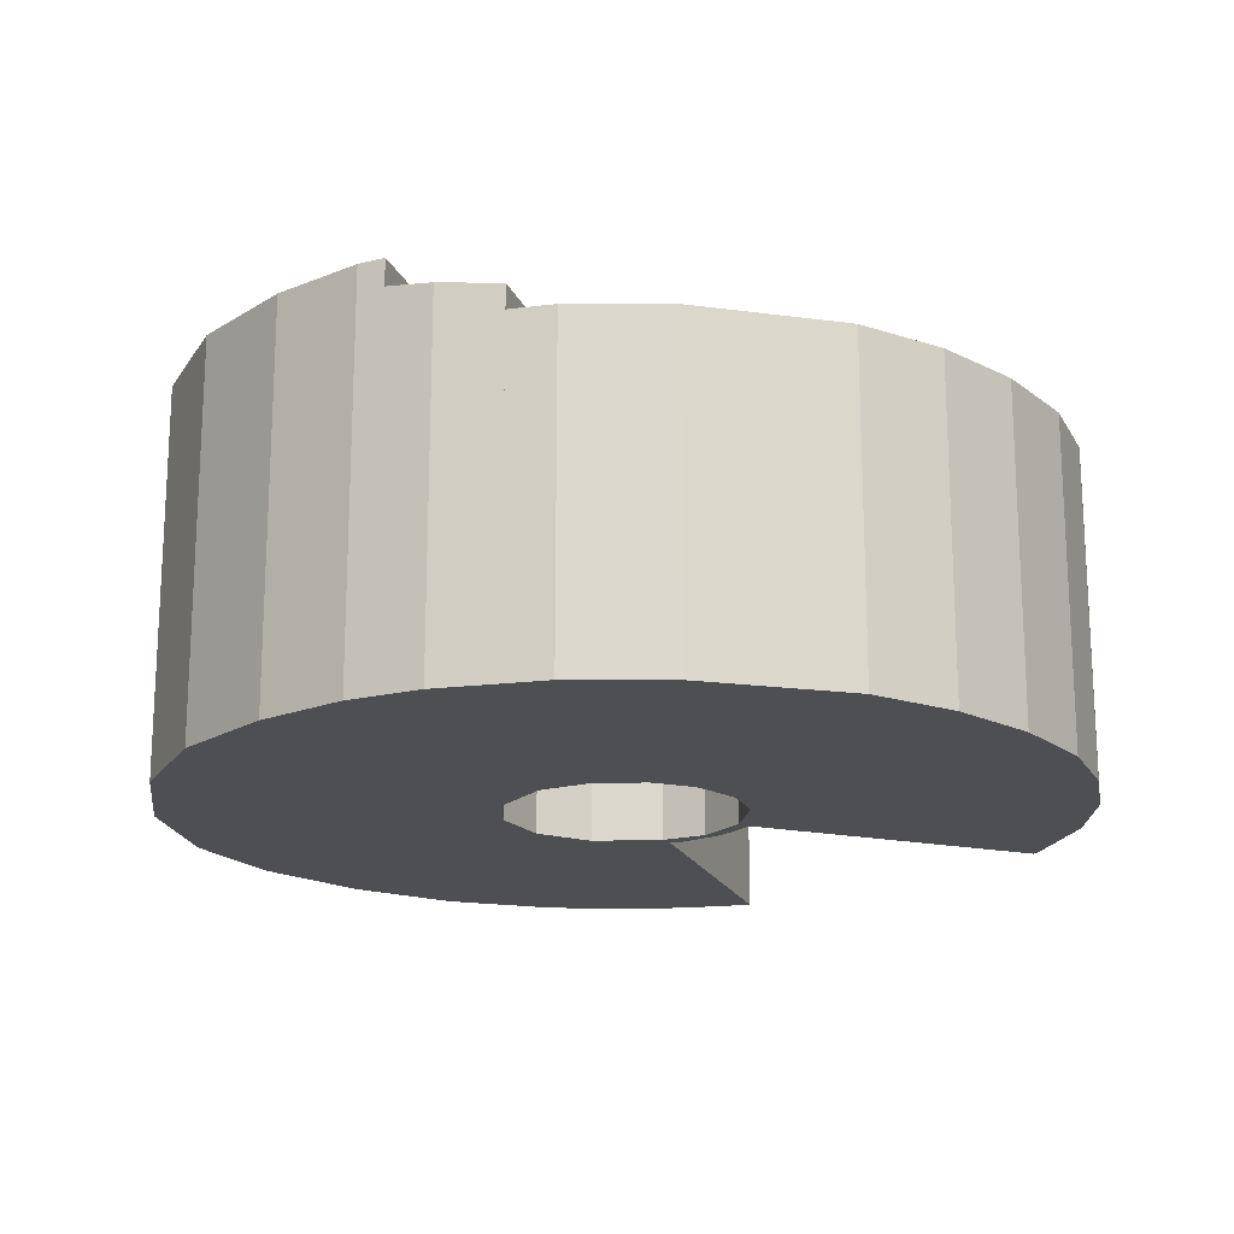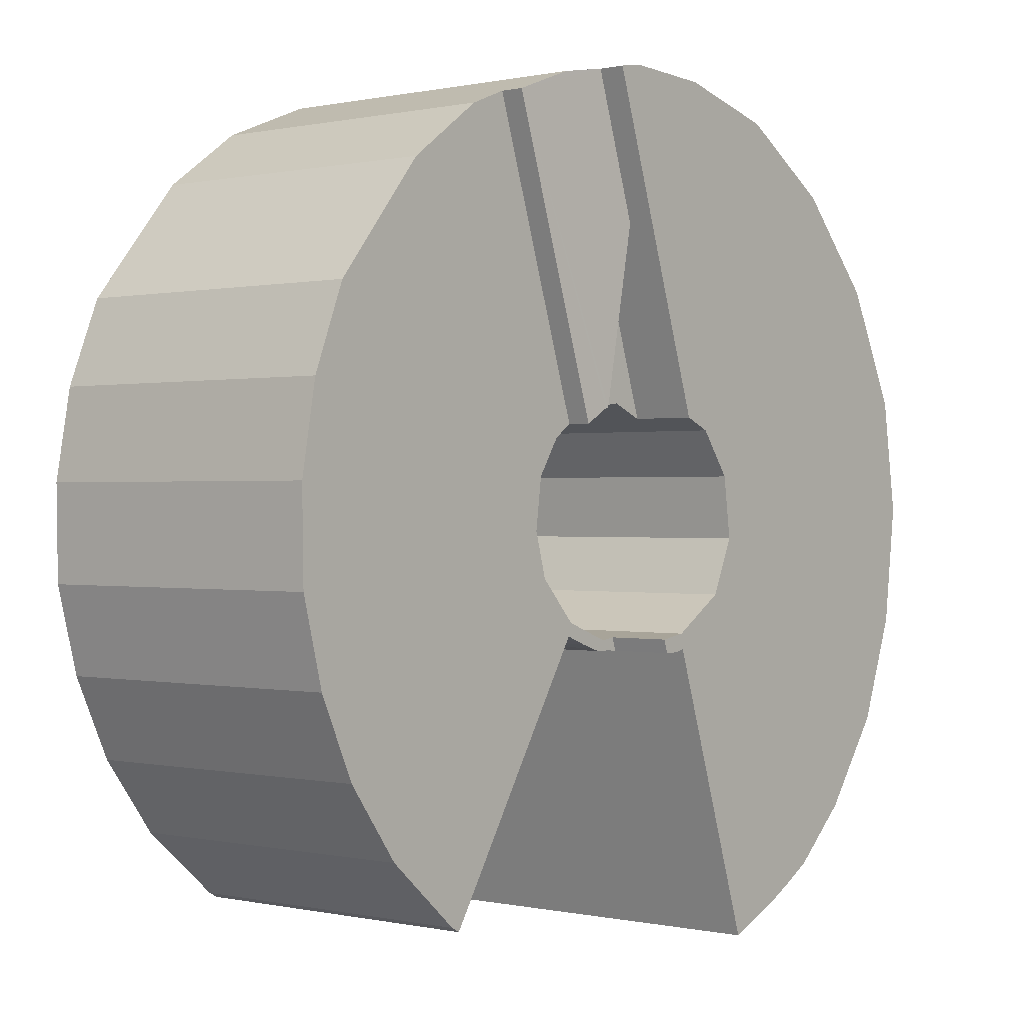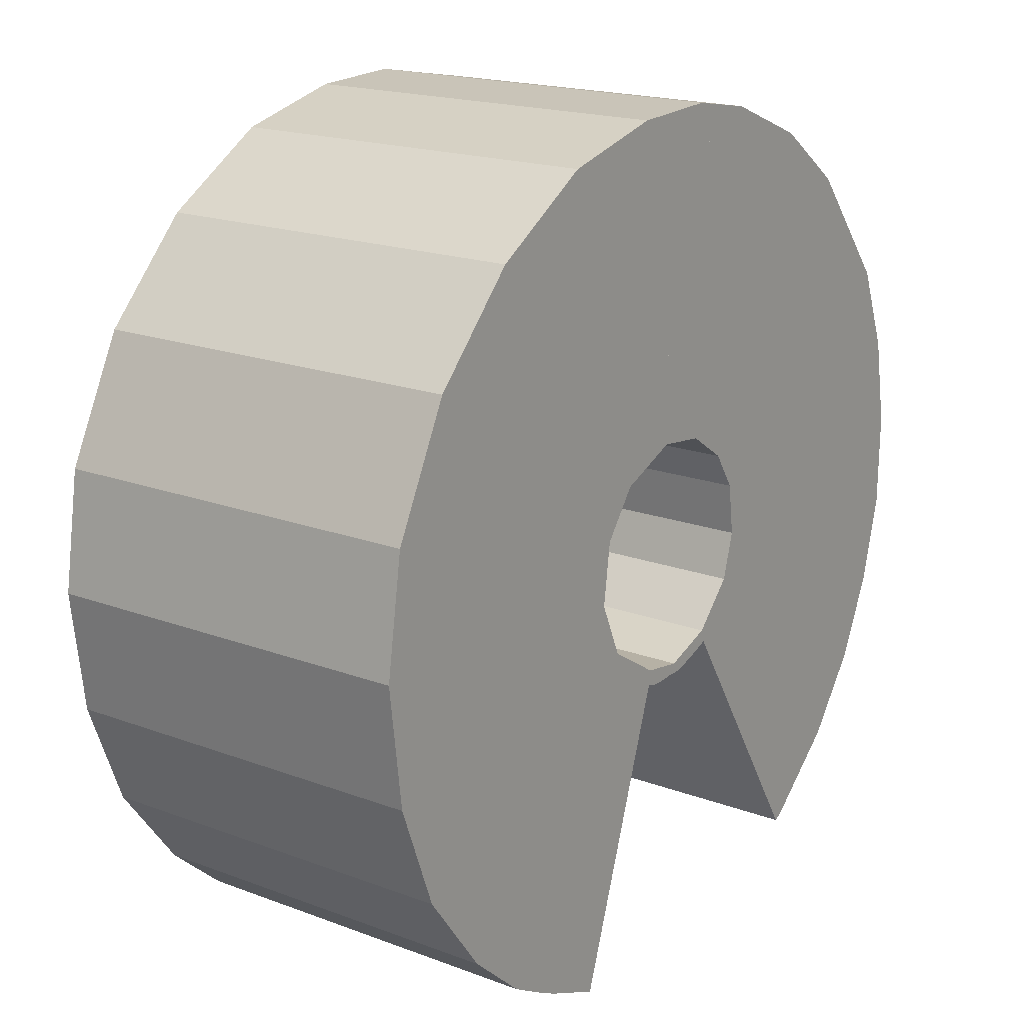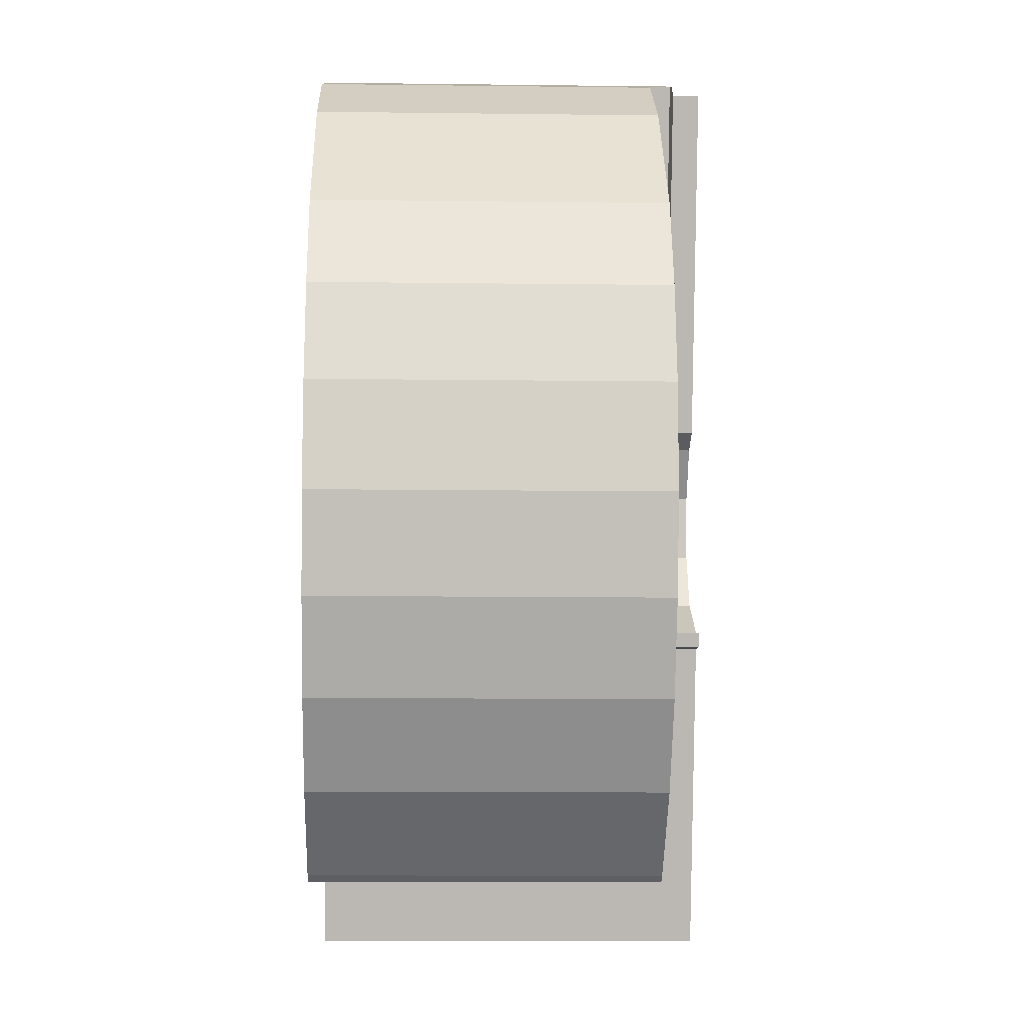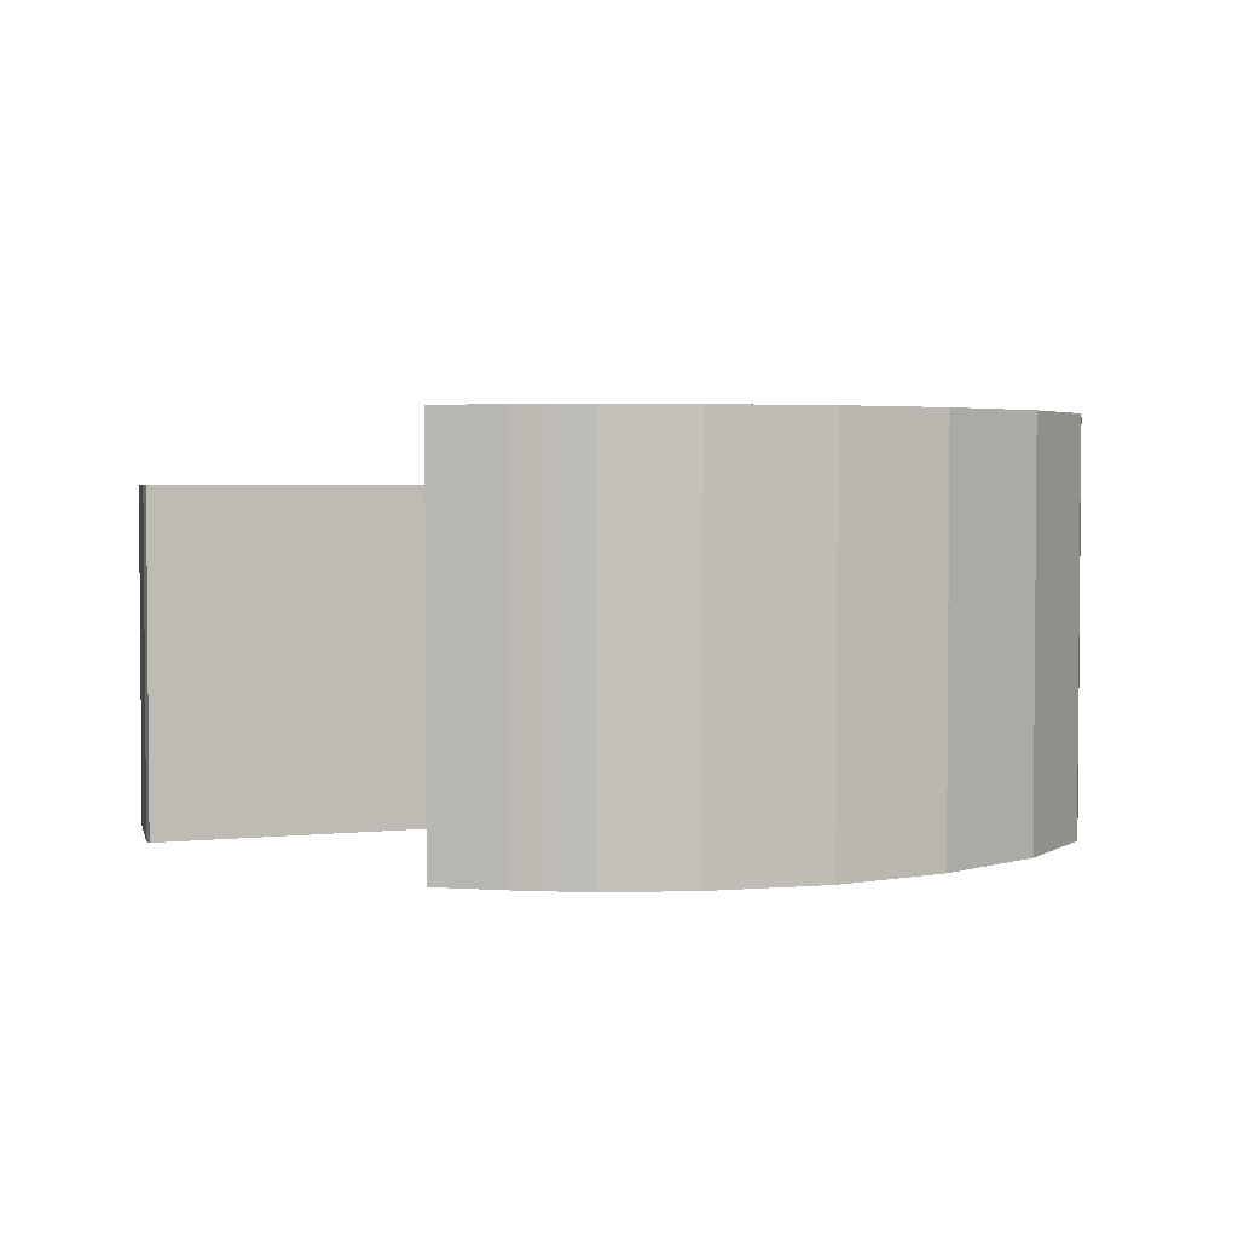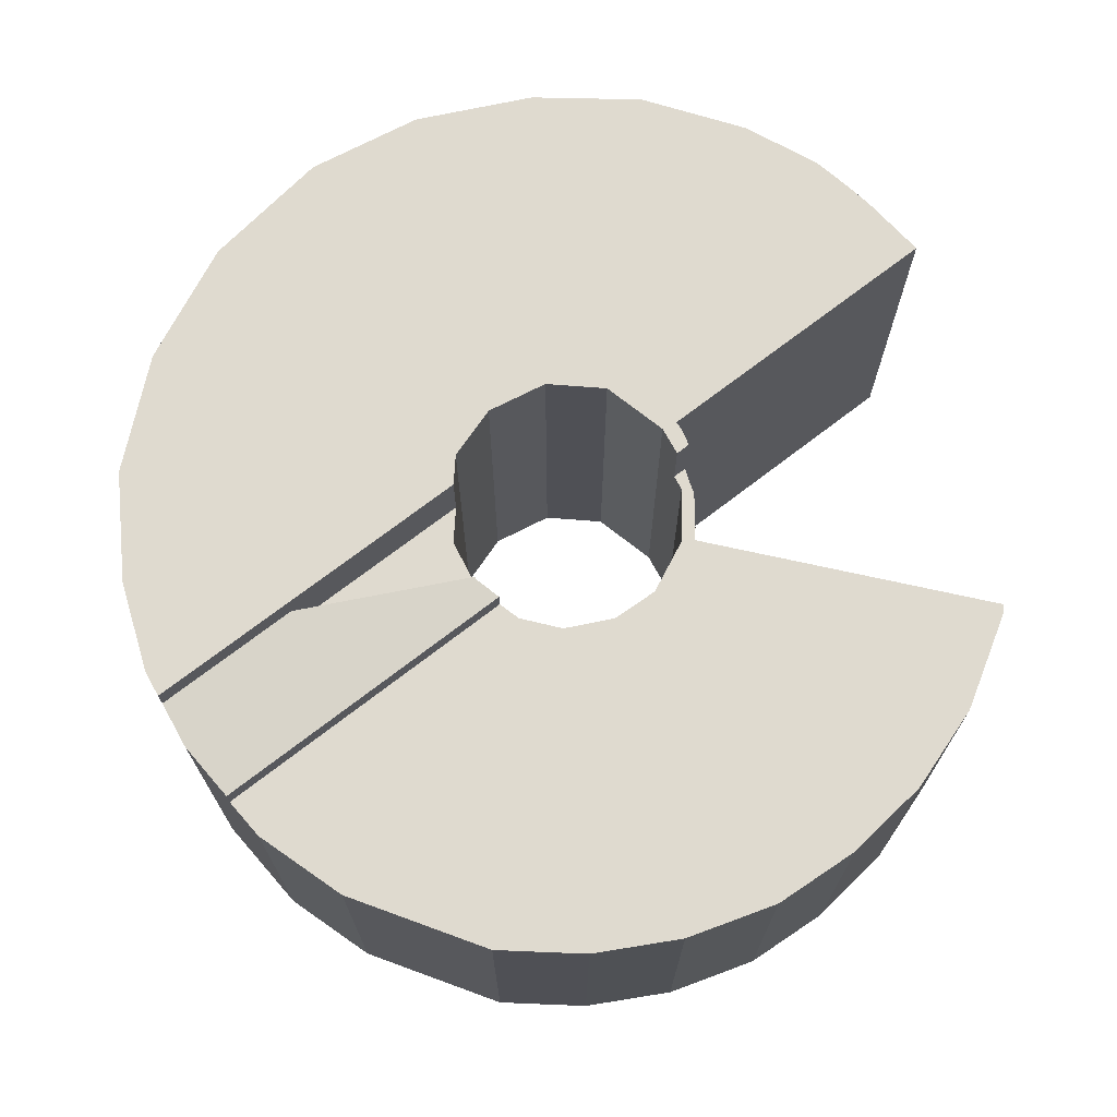
<metadata>
{"format":"obj","ext":"obj","renderer":"f3d","projection":"perspective","resolution":1024,"background":"white","views":[{"elev":-17.9,"azim":35.6,"up":"+Y"},{"elev":0.2,"azim":129.1,"up":"+Z"},{"elev":18.4,"azim":-54.1,"up":"+Z"},{"elev":-11.0,"azim":88.2,"up":"+Z"},{"elev":3.0,"azim":-143.3,"up":"+Y"},{"elev":70.6,"azim":70.6,"up":"+Y"}]}
</metadata>
<code>
v  12.36 8.555 7.552
v  11.61 8.555 2.872
v  10.68 8.555 2.482
v  12.97 8.555 2.697
v  10.68 -1.52e-16 2.482
v  12.36 -4.624e-16 7.552
v  12.97 -1.651e-16 2.697
v  11.61 -1.759e-16 2.872
v  13.05 9.277 2.687
v  16.45 9.185 10.6
v  13.68 9.185 2.266
v  12.97 9.287 2.697
v  12.36 9.551 7.552
v  13.65 9.551 11.43
v  14.9 9.394 11.22
v  14.49 9.446 11.29
v  13.65 -6.999e-16 11.43
v  14.9 -6.868e-16 11.22
v  14.49 -6.911e-16 11.29
v  16.45 -6.489e-16 10.6
v  13.68 -1.388e-16 2.266
v  13.05 -1.645e-16 2.687
v  11.68 10.26 -3.742
v  11.02 10.26 -3.256
v  11.8 10.26 -3.38
v  11.57 10.26 -3.75
v  11.2 10.26 -3.733
v  10.97 10.26 -3.665
v  10.07 10.26 -2.665
v  8.318 10.26 -11.63
v  9.433 10.26 -2.265
v  9.242 10.26 -1.835
v  8.763 10.26 -0.755
v  6.624 10.26 -10.92
v  12.36 10.26 7.552
v  12.93 10.26 11.55
v  13.65 10.26 11.43
v  11.87 10.26 11.51
v  10.68 10.26 2.482
v  10.4 10.26 11.44
v  9.904 10.26 2.159
v  7.406 10.26 10.69
v  9.635 10.26 1.796
v  8.994 10.26 0.929
v  5.881 10.26 -10.54
v  5.006 10.26 9.228
v  4.96 10.26 -10.02
v  3.295 10.26 -8.559
v  4.495 10.26 8.918
v  2.084 10.26 6.367
v  2.384 10.26 -7.339
v  1.493 10.26 -6.145
v  0.478 10.26 3.151
v  0.41 10.26 -3.273
v  0 10.26 6.28e-16
v  10.97 2.244e-16 -3.665
v  8.318 7.124e-16 -11.63
v  8.994 -5.688e-17 0.929
v  8.763 4.623e-17 -0.755
v  11.8 2.07e-16 -3.38
v  11.68 2.291e-16 -3.742
v  6.624 6.686e-16 -10.92
v  6.28 10.26 -10.74
v  5.881 6.453e-16 -10.54
v  6.28 6.578e-16 -10.74
v  4.96 6.138e-16 -10.02
v  3.295 5.241e-16 -8.559
v  1.493 3.763e-16 -6.145
v  2.384 4.494e-16 -7.339
v  0.41 2.004e-16 -3.273
v  0 0 0
v  0.478 -1.929e-16 3.151
v  2.084 -3.899e-16 6.367
v  4.495 -5.461e-16 8.918
v  7.406 -6.544e-16 10.69
v  5.006 -5.651e-16 9.228
v  10.4 -7.006e-16 11.44
v  12.93 -7.075e-16 11.55
v  11.87 -7.046e-16 11.51
v  11.02 1.994e-16 -3.256
v  9.904 -1.322e-16 2.159
v  9.635 -1.1e-16 1.796
v  11.2 2.286e-16 -3.733
v  11.57 2.296e-16 -3.75
v  9.433 1.387e-16 -2.265
v  9.242 1.124e-16 -1.835
v  10.07 1.632e-16 -2.665
v  11.8 8.555 -3.38
v  12.02 8.555 -3.718
v  11.68 8.555 -3.742
v  12.42 8.555 -3.717
v  12.74 8.555 -3.628
v  12.21 8.555 -3.444
v  13.06 8.555 -3.519
v  13.61 8.555 -2.928
v  13.39 8.555 -3.401
v  13.71 8.555 -3.277
v  13.72 8.555 -3.306
v  18.39 8.555 -10.25
v  18.14 8.555 -10.39
v  20.52 8.555 -8.411
v  22.02 8.555 -6.386
v  23.03 8.555 -4.181
v  13.67 8.555 -2.864
v  14.71 8.555 -1.754
v  15.06 8.555 -0.511
v  23.64 8.555 -1.836
v  14.96 8.555 0.3
v  14.87 8.555 0.898
v  14.21 8.555 1.909
v  23.68 8.555 0.723
v  13.68 8.555 2.266
v  16.45 8.555 10.6
v  23.24 8.555 3.146
v  22.74 8.555 4.409
v  22.54 8.555 4.91
v  22.33 8.555 5.436
v  21.39 8.555 6.582
v  19.73 8.555 8.595
v  17.55 8.555 10.16
v  19.73 -5.263e-16 8.595
v  22.33 -3.329e-16 5.436
v  21.39 -4.03e-16 6.582
v  17.55 -6.221e-16 10.16
v  22.74 -2.7e-16 4.409
v  23.24 -1.926e-16 3.146
v  22.54 -3.007e-16 4.91
v  23.68 -4.427e-17 0.723
v  23.64 1.124e-16 -1.836
v  23.03 2.56e-16 -4.181
v  22.02 3.91e-16 -6.386
v  20.52 5.15e-16 -8.411
v  18.39 6.278e-16 -10.25
v  18.14 6.363e-16 -10.39
v  13.71 2.007e-16 -3.277
v  13.39 2.083e-16 -3.401
v  13.06 2.155e-16 -3.519
v  12.74 2.222e-16 -3.628
v  12.42 2.276e-16 -3.717
v  12.02 2.277e-16 -3.718
v  13.72 2.024e-16 -3.306
v  14.87 -5.499e-17 0.898
v  14.21 -1.169e-16 1.909
v  14.71 1.074e-16 -1.754
v  15.06 3.129e-17 -0.511
v  14.96 -1.837e-17 0.3
v  12.21 2.109e-16 -3.444
v  13.61 1.793e-16 -2.928
v  13.67 1.754e-16 -2.864
g defaultobject
f 1 2 3
f 2 1 4
f 5 1 3
f 1 5 6
f 6 4 1
f 4 6 7
f 8 3 2
f 3 8 5
f 7 2 4
f 2 7 8
f 5 8 6
f 7 6 8
f 9 10 11
f 10 9 12
f 10 12 13
f 10 13 14
f 10 14 15
f 15 14 16
f 17 16 14
f 16 17 15
f 15 17 18
f 18 17 19
f 18 10 15
f 10 18 20
f 20 11 10
f 11 20 21
f 11 22 9
f 22 11 21
f 9 7 12
f 7 9 22
f 6 14 13
f 14 6 17
f 12 6 13
f 6 12 7
f 6 19 17
f 19 6 18
f 18 6 20
f 20 6 21
f 21 6 22
f 22 6 7
f 23 24 25
f 24 23 26
f 24 26 27
f 24 27 28
f 24 28 29
f 29 28 30
f 29 30 31
f 31 30 32
f 32 30 33
f 33 30 34
f 35 36 37
f 36 35 38
f 38 35 39
f 38 39 40
f 40 39 41
f 40 41 42
f 42 41 43
f 42 43 44
f 42 44 33
f 42 33 34
f 42 34 45
f 42 45 46
f 46 45 47
f 46 47 48
f 46 48 49
f 49 48 50
f 50 48 51
f 50 51 52
f 50 52 53
f 53 52 54
f 53 54 55
f 56 30 28
f 30 56 57
f 17 35 37
f 35 17 39
f 39 17 5
f 5 17 6
f 58 33 44
f 33 58 59
f 60 23 25
f 23 60 61
f 57 34 30
f 34 57 62
f 62 63 34
f 63 62 45
f 45 62 64
f 64 62 65
f 64 47 45
f 47 64 66
f 66 48 47
f 48 66 67
f 67 51 48
f 51 67 52
f 52 67 68
f 68 67 69
f 68 54 52
f 54 68 70
f 70 55 54
f 55 70 71
f 71 53 55
f 53 71 72
f 72 50 53
f 50 72 73
f 73 49 50
f 49 73 74
f 74 46 49
f 46 74 42
f 42 74 75
f 75 74 76
f 75 40 42
f 40 75 77
f 77 38 40
f 38 77 36
f 36 77 78
f 78 77 79
f 78 37 36
f 37 78 17
f 80 25 24
f 25 80 60
f 5 41 39
f 41 5 81
f 81 43 41
f 43 81 44
f 44 81 58
f 58 81 82
f 83 28 27
f 28 83 56
f 61 26 23
f 26 61 84
f 84 27 26
f 27 84 83
f 59 32 33
f 32 59 31
f 31 59 85
f 85 59 86
f 85 29 31
f 29 85 24
f 24 85 80
f 80 85 87
f 84 56 83
f 56 84 61
f 56 62 57
f 62 56 64
f 64 56 66
f 66 56 67
f 67 56 69
f 69 56 68
f 68 56 70
f 70 56 71
f 71 56 61
f 71 61 80
f 80 61 60
f 71 80 87
f 71 87 85
f 71 85 86
f 71 86 59
f 71 59 72
f 72 59 58
f 72 58 82
f 72 82 81
f 72 81 73
f 73 81 5
f 73 5 6
f 73 6 74
f 74 6 17
f 74 17 76
f 76 17 75
f 75 17 77
f 77 17 79
f 79 17 78
f 88 89 90
f 89 88 91
f 91 88 92
f 92 88 93
f 92 93 94
f 94 93 95
f 94 95 96
f 96 95 97
f 98 99 100
f 99 98 101
f 101 98 102
f 102 98 103
f 103 98 97
f 103 97 95
f 103 95 104
f 103 104 105
f 103 105 106
f 103 106 107
f 107 106 108
f 107 108 109
f 107 109 110
f 107 110 111
f 111 110 112
f 111 112 113
f 111 113 114
f 114 113 115
f 115 113 116
f 116 113 117
f 117 113 118
f 118 113 119
f 119 113 120
f 121 118 119
f 118 121 117
f 117 121 122
f 122 121 123
f 124 119 120
f 119 124 121
f 122 116 117
f 116 122 115
f 115 122 114
f 114 122 125
f 114 125 126
f 125 122 127
f 126 111 114
f 111 126 128
f 128 107 111
f 107 128 129
f 129 103 107
f 103 129 130
f 130 102 103
f 102 130 131
f 131 101 102
f 101 131 132
f 132 99 101
f 99 132 133
f 133 100 99
f 100 133 134
f 135 96 97
f 96 135 136
f 136 94 96
f 94 136 137
f 137 92 94
f 92 137 138
f 138 91 92
f 91 138 139
f 139 89 91
f 89 139 140
f 140 90 89
f 90 140 61
f 134 98 100
f 98 134 97
f 97 134 135
f 135 134 141
f 142 110 109
f 110 142 143
f 143 112 110
f 112 143 21
f 61 88 90
f 88 61 60
f 144 106 105
f 106 144 145
f 145 108 106
f 108 145 109
f 109 145 142
f 142 145 146
f 21 113 112
f 113 21 20
f 60 93 88
f 93 60 147
f 147 95 93
f 95 147 148
f 148 104 95
f 104 148 105
f 105 148 144
f 144 148 149
f 20 120 113
f 120 20 124
f 140 60 61
f 60 140 147
f 147 140 139
f 147 139 148
f 148 139 138
f 148 138 137
f 148 137 136
f 148 136 135
f 148 135 149
f 149 135 144
f 144 135 141
f 144 141 134
f 144 134 145
f 145 134 20
f 20 134 124
f 124 134 121
f 121 134 133
f 121 133 132
f 121 132 123
f 123 132 131
f 123 131 122
f 122 131 127
f 127 131 130
f 127 130 125
f 125 130 126
f 126 130 128
f 128 130 129
f 143 20 21
f 20 143 142
f 20 142 146
f 20 146 145

</code>
